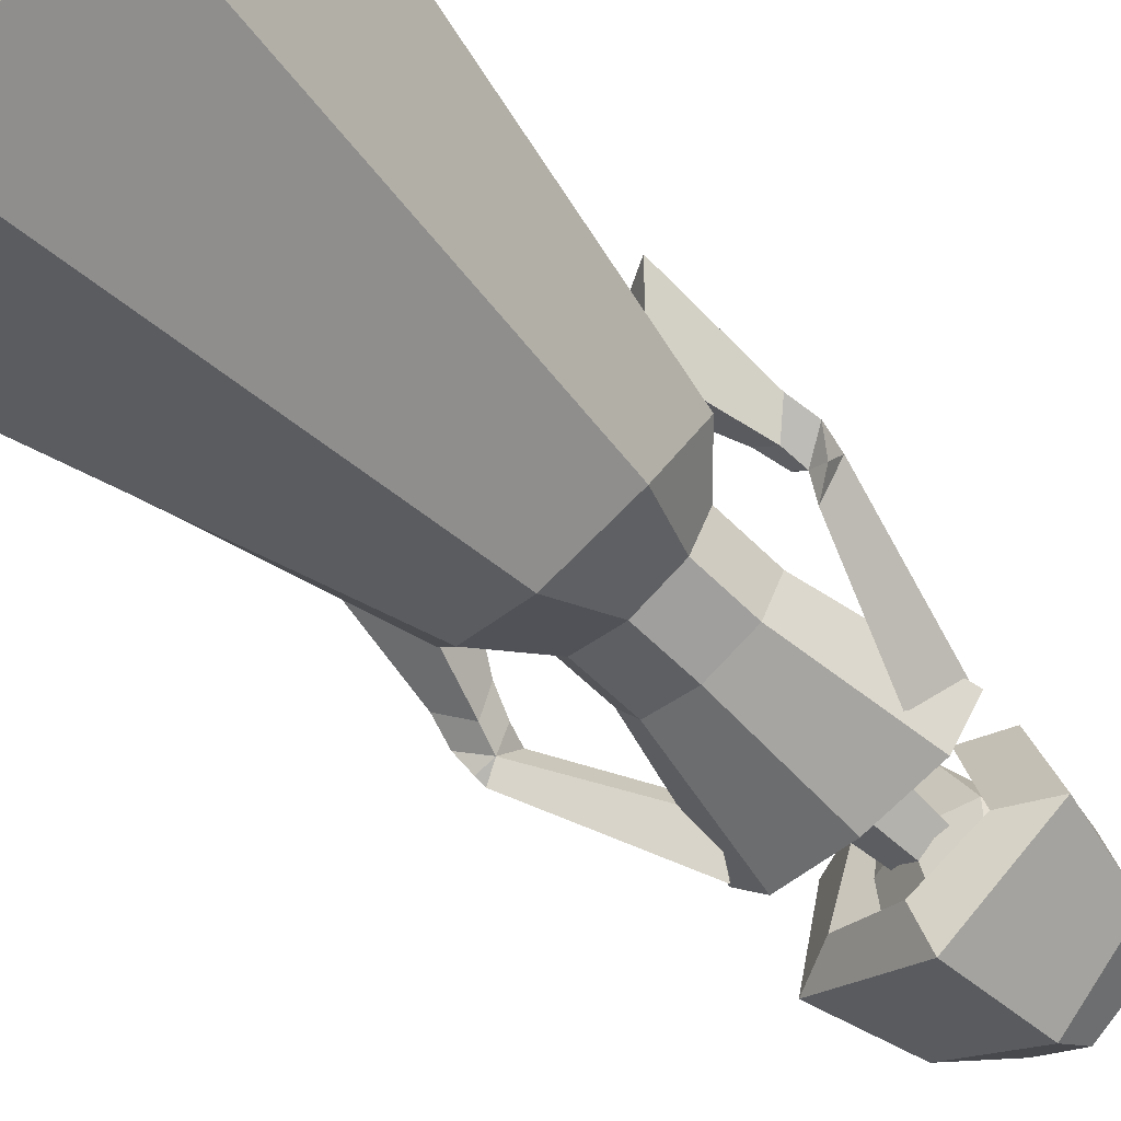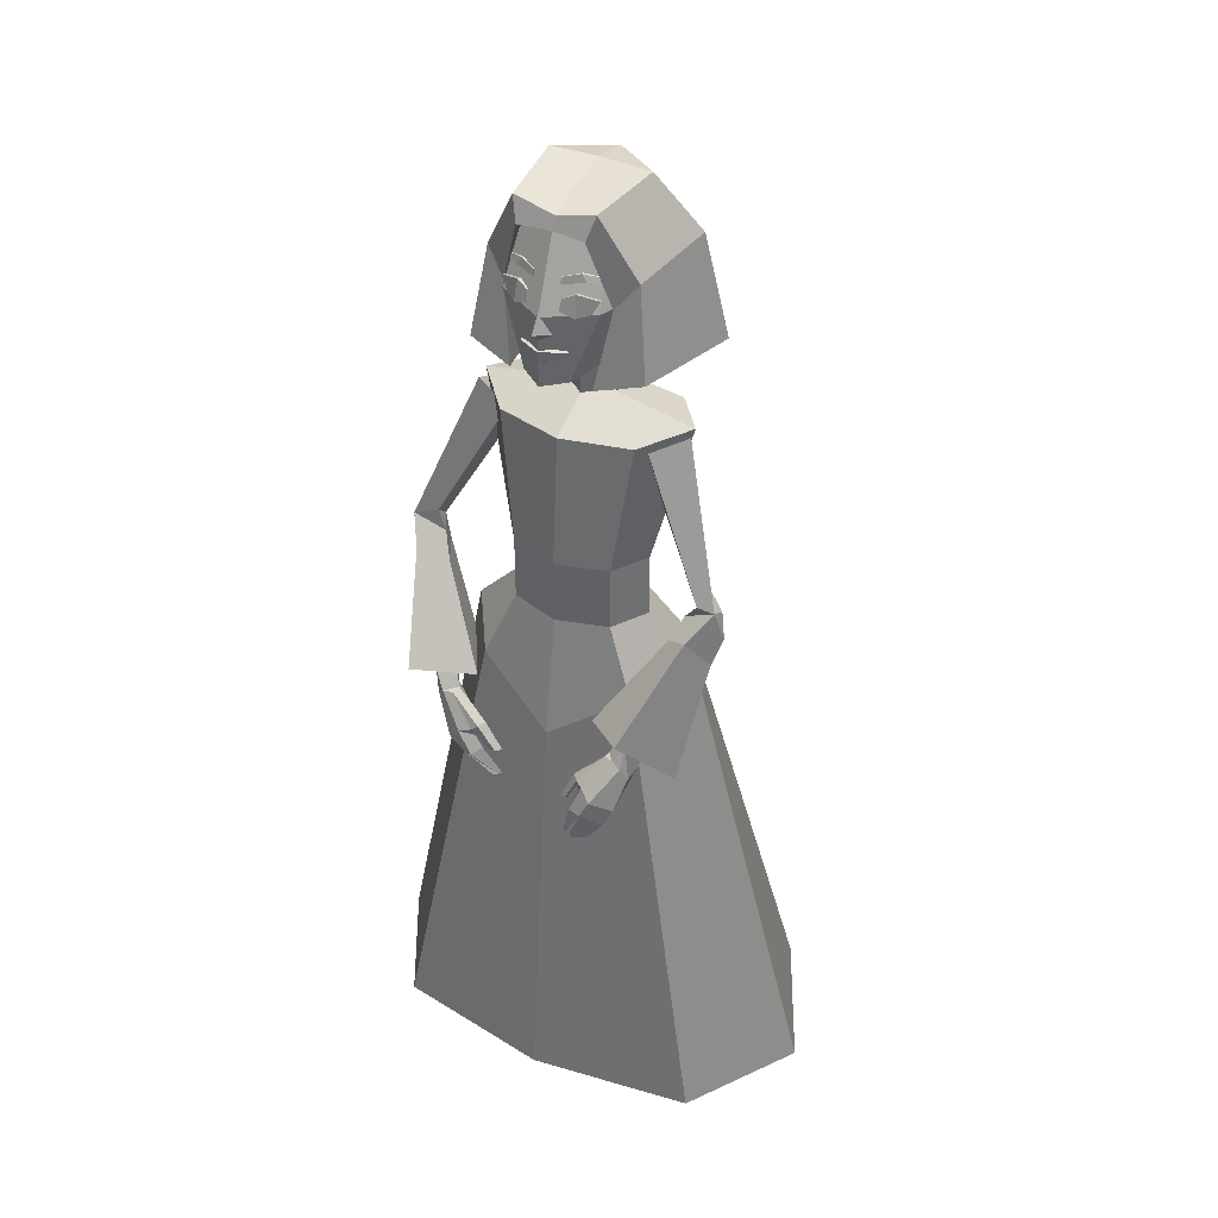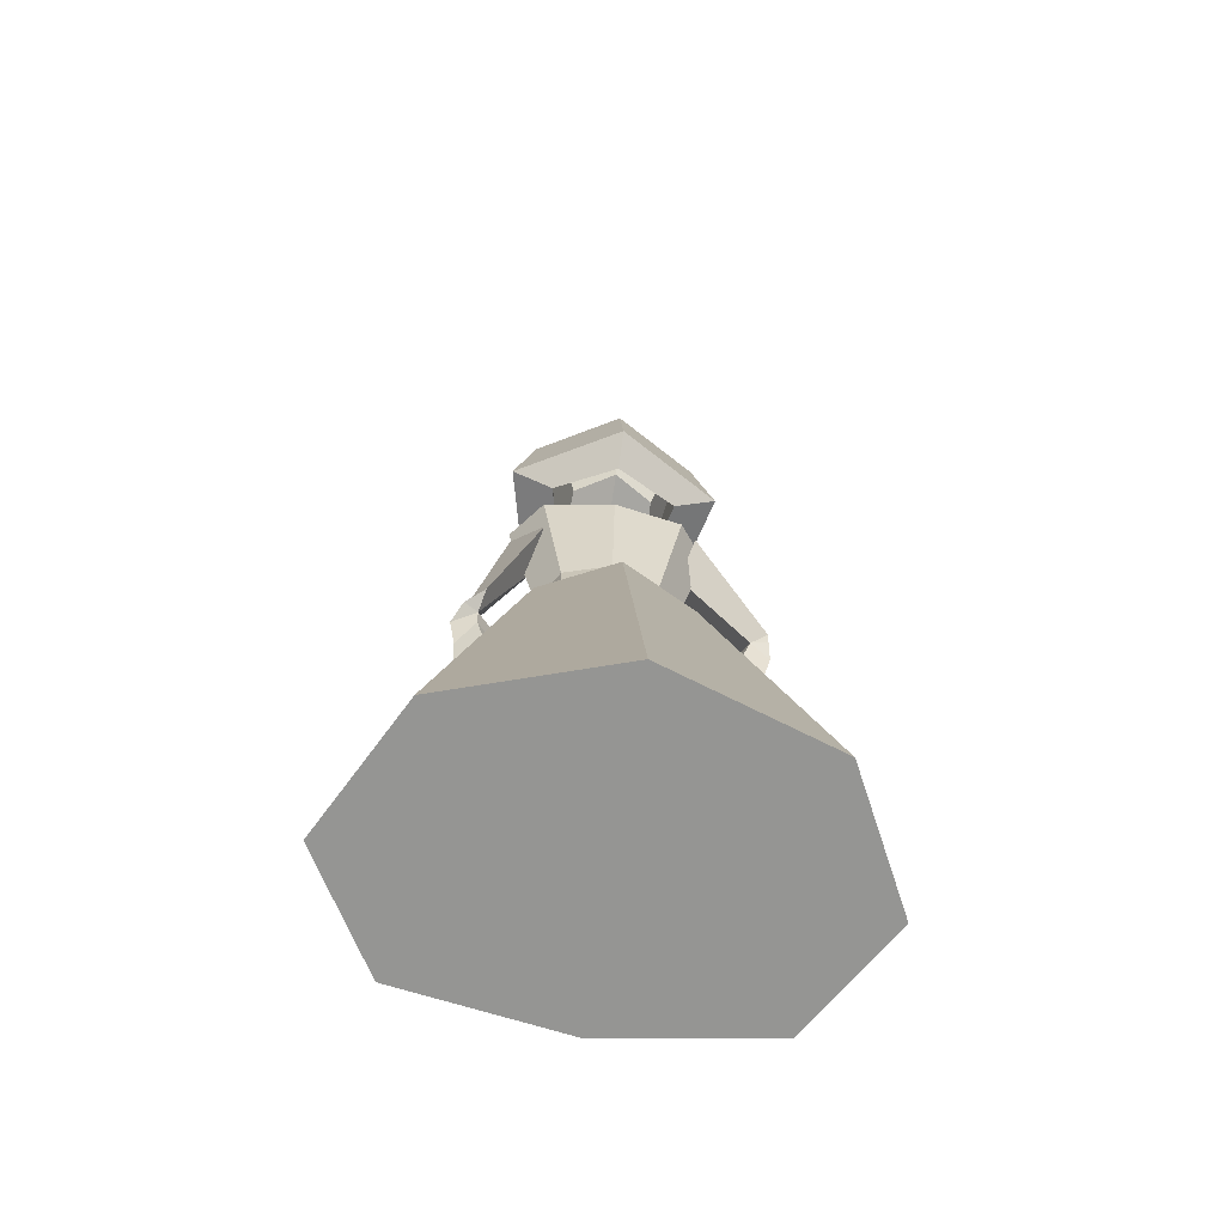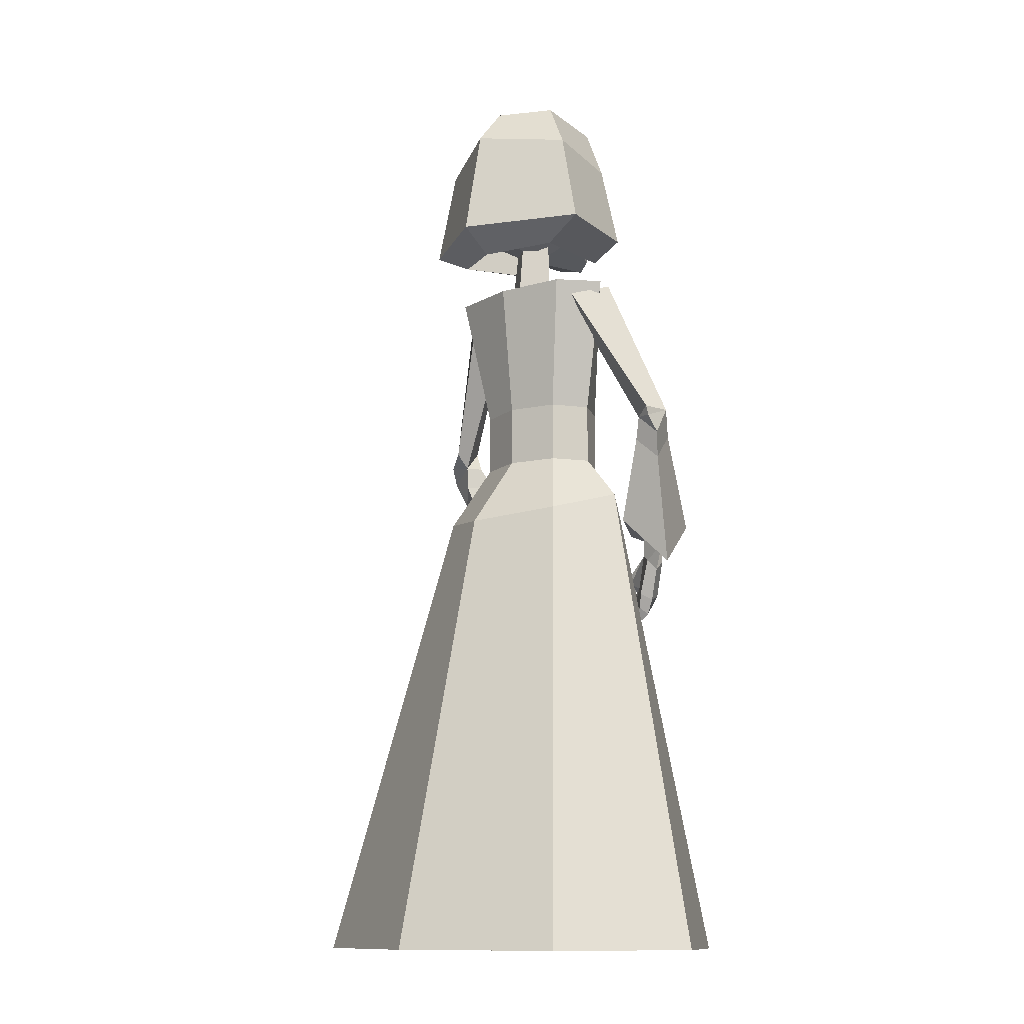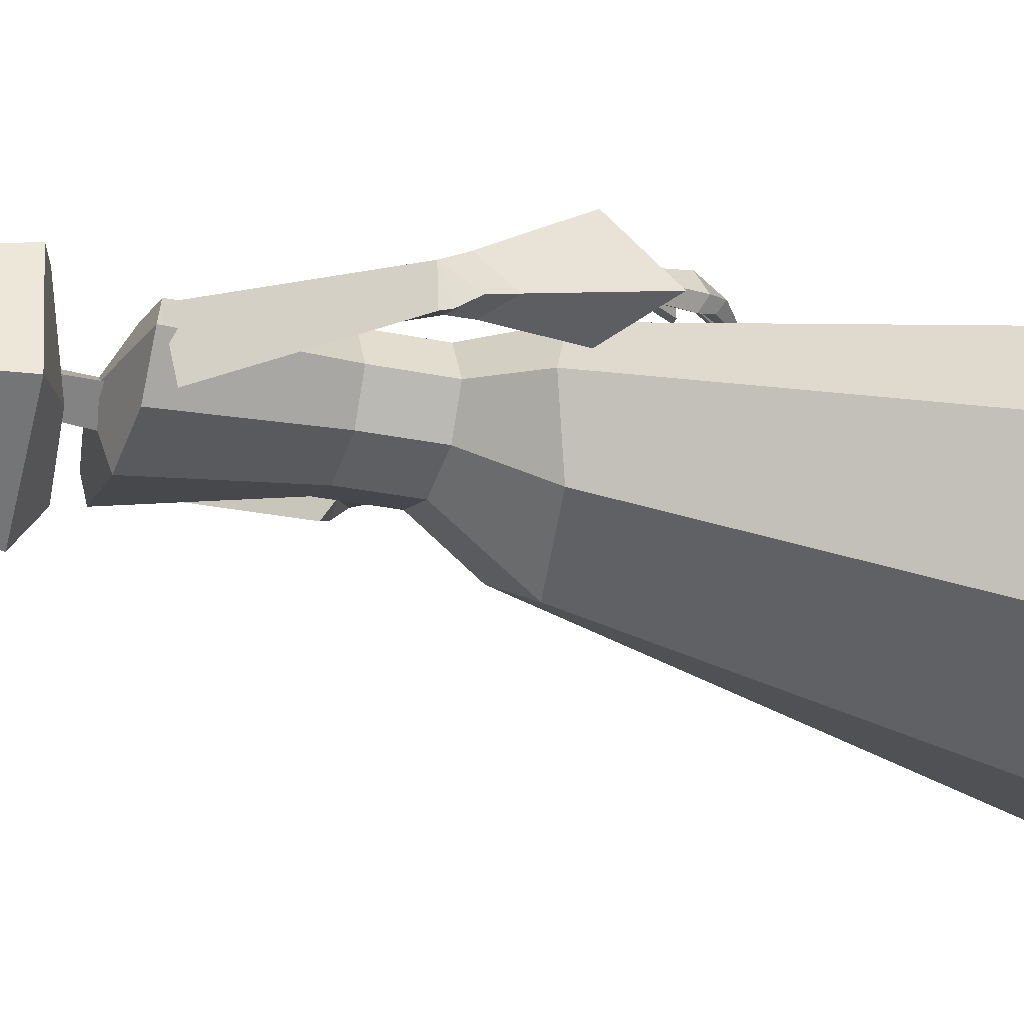
<metadata>
{"format":"obj","ext":"obj","renderer":"f3d","projection":"perspective","resolution":1024,"background":"white","views":[{"elev":-59.4,"azim":44.3,"up":"+Z"},{"elev":37.8,"azim":29.1,"up":"+Y"},{"elev":-67.3,"azim":171.1,"up":"+Y"},{"elev":-12.1,"azim":-136.2,"up":"+Y"},{"elev":-25.4,"azim":-109.0,"up":"+Z"}]}
</metadata>
<code>
v  0.1155 0.8872 0.0839
v  0.1886 0.8102 0.074
v  0.1279 0.7805 -0.0271
v  0.0816 0.8872 0.0245
v  0 0.7616 -0.0989
v  0 0.8872 -0.0001
v  0.0816 0.8872 0.1434
v  0 0.8872 0.168
v  0 0.6879 0.1988
v  0.1279 0.7759 0.1639
v  0 -0.0005 0.263
v  0 -0.0005 0.0326
v  0.3815 -0.0005 0.0326
v  0.2698 -0.0005 0.2212
v  0 1.252 0.0596
v  0 1.202 0.1518
v  0.1102 1.202 0.1248
v  0.1728 1.22 0.0596
v  0.1207 1.22 -0.0056
v  0 1.22 -0.0245
v  0 -0.0005 -0.275
v  0.2698 -0.0005 -0.1849
v  0.1155 0.9904 0.0839
v  0.0816 0.9904 0.0245
v  0 0.9904 -0.0001
v  0 0.9904 0.168
v  0.0816 0.9904 0.1434
v  0 1.221 0.0206
v  0.0484 1.221 0.0535
v  0 1.221 0.0824
v  0 1.348 0.0335
v  0.0375 1.348 0.0615
v  0.0338 1.36 0.1803
v  0.027 1.357 0.169
v  0.0313 1.368 0.1694
v  0.0391 1.368 0.181
v  0 1.346 0.1889
v  0 1.373 0.1855
v  0 1.351 0.2005
v  0 1.369 0.2006
v  0.0696 1.338 0.0043
v  0.0926 1.433 -0.0214
v  0.1153 1.435 0.0724
v  0.0734 1.335 0.0934
v  0 1.336 -0.0384
v  0 1.431 -0.0607
v  0.0765 1.429 0.1609
v  0.0365 1.318 0.1755
v  0 1.313 0.1988
v  0 1.301 0.0694
v  0 1.558 0.046
v  0 1.534 0.1543
v  0.066 1.526 0.1174
v  0.0936 1.536 0.0479
v  0.0838 1.522 -0.0188
v  0 1.519 -0.0585
v  0 1.421 0.1962
v  0.0206 1.392 0.1821
v  0 1.382 0.1932
v  0 1.45 0.1806
v  0 1.401 0.2136
v  0.0194 1.425 0.1658
v  0.0433 1.418 0.1622
v  0.048 1.423 0.179
v  0.0242 1.43 0.1829
v  0.0456 1.456 0.1719
v  0.0408 1.451 0.1533
v  0.0221 1.443 0.1613
v  0.0269 1.448 0.1785
v  0.066 1.427 0.166
v  0.0612 1.424 0.153
v  0.0716 1.444 0.1472
v  0.0764 1.448 0.1603
v  0.016 1.464 0.1523
v  0.048 1.469 0.1407
v  0.0547 1.469 0.158
v  0.0213 1.465 0.171
v  0.0467 1.481 0.1571
v  0.0399 1.48 0.1381
v  0.0149 1.474 0.151
v  0.0216 1.475 0.1696
v  0.0723 1.467 0.1448
v  0.066 1.466 0.1307
v  0.0658 1.473 0.1285
v  0.0721 1.474 0.1426
v  0.1085 1.293 -0.011
v  0.1817 1.329 -0.0189
v  0.1395 1.329 0.1497
v  0.0662 1.308 0.165
v  0.1191 1.469 0.1276
v  0.1434 1.489 -0.0119
v  0.0807 1.579 0.0231
v  0.0643 1.567 0.1476
v  0.0532 1.53 0.1604
v  0.0859 1.428 0.1422
v  0 1.587 0.0321
v  0 1.552 0.1481
v  0 1.532 0.1549
v  0 1.281 -0.0691
v  0 1.322 -0.1253
v  0.1179 1.462 -0.0119
v  0 1.511 -0.0874
v  0 1.546 0.0321
v  0.0807 1.538 0.0231
v  0 1.575 -0.0343
v  0 1.531 -0.0539
v  0 1.478 -0.0693
v  0 1.348 0.0895
v  -0.1155 0.8872 0.0839
v  -0.0816 0.8872 0.0245
v  -0.1279 0.7805 -0.0271
v  -0.1886 0.8102 0.074
v  -0.0816 0.8872 0.1434
v  -0.1279 0.7759 0.1639
v  -0.2698 -0.0005 0.2212
v  -0.3815 -0.0005 0.0326
v  -0.1728 1.22 0.0596
v  -0.1102 1.202 0.1248
v  -0.1207 1.22 -0.0056
v  -0.2698 -0.0005 -0.1849
v  -0.0816 0.9904 0.0245
v  -0.1155 0.9904 0.0839
v  -0.0816 0.9904 0.1434
v  -0.0484 1.221 0.0535
v  -0.0375 1.348 0.0615
v  -0.0338 1.36 0.1803
v  -0.0391 1.368 0.181
v  -0.0313 1.368 0.1694
v  -0.027 1.357 0.169
v  -0.0696 1.338 0.0043
v  -0.0734 1.335 0.0934
v  -0.1153 1.435 0.0724
v  -0.0926 1.433 -0.0214
v  -0.0365 1.318 0.1755
v  -0.0765 1.429 0.1609
v  -0.0936 1.536 0.0479
v  -0.066 1.526 0.1174
v  -0.0838 1.522 -0.0188
v  -0.0206 1.392 0.1821
v  -0.0194 1.425 0.1658
v  -0.0242 1.43 0.1829
v  -0.048 1.423 0.179
v  -0.0433 1.418 0.1622
v  -0.0456 1.456 0.1719
v  -0.0269 1.448 0.1785
v  -0.0221 1.443 0.1613
v  -0.0408 1.451 0.1533
v  -0.066 1.427 0.166
v  -0.0764 1.448 0.1603
v  -0.0716 1.444 0.1472
v  -0.0612 1.424 0.153
v  -0.016 1.464 0.1523
v  -0.0213 1.465 0.171
v  -0.0547 1.469 0.158
v  -0.048 1.469 0.1407
v  -0.0467 1.481 0.1571
v  -0.0216 1.475 0.1696
v  -0.0149 1.474 0.151
v  -0.0399 1.48 0.1381
v  -0.0723 1.467 0.1448
v  -0.0721 1.474 0.1426
v  -0.0658 1.473 0.1285
v  -0.066 1.466 0.1307
v  -0.1085 1.293 -0.011
v  -0.0662 1.308 0.165
v  -0.1395 1.329 0.1497
v  -0.1817 1.329 -0.0189
v  -0.1191 1.469 0.1276
v  -0.0643 1.567 0.1476
v  -0.0807 1.579 0.0231
v  -0.1434 1.489 -0.0119
v  -0.0532 1.53 0.1604
v  -0.0859 1.428 0.1422
v  -0.1179 1.462 -0.0119
v  -0.0807 1.538 0.0231
v  0.1121 1.146 0.0785
v  0.2071 0.9259 0.0881
v  0.214 0.9597 0.1227
v  0.1215 1.198 0.1089
v  0.1677 1.206 0.0634
v  0.2369 0.947 0.1102
v  0.1988 0.9471 0.0542
v  0.1092 1.176 0.0094
v  0.1535 0.7304 0.1765
v  0.1627 0.7456 0.1184
v  0.2198 0.6834 0.1914
v  0.1701 0.7113 0.199
v  0.0805 0.6526 0.2304
v  0.1387 0.698 0.2018
v  0.1083 0.6482 0.2381
v  0.0978 0.6648 0.2618
v  0.1167 0.6519 0.2742
v  0.1492 0.7044 0.2361
v  0.1339 0.7135 0.2325
v  0.1188 0.7099 0.225
v  0.0814 0.6621 0.2478
v  0.1349 0.6112 0.2463
v  0.0962 0.6205 0.2505
v  0.1428 0.633 0.2308
v  0.0826 0.626 0.2744
v  0.1004 0.6203 0.275
v  0.0838 0.6458 0.2481
v  0.1614 0.6883 0.2033
v  0.1598 0.6847 0.2282
v  0.1476 0.6346 0.2543
v  0.0735 0.6581 0.2242
v  0.0717 0.6661 0.2386
v  0.1185 0.7078 0.2113
v  0.0531 0.6202 0.2466
v  0.0528 0.6118 0.2361
v  0.0616 0.6156 0.2409
v  0.0617 0.6228 0.2499
v  0.0795 0.5632 0.2691
v  0.0758 0.5602 0.261
v  0.1049 0.5646 0.2549
v  0.107 0.5681 0.2629
v  0.1362 0.6098 0.2659
v  0.0767 0.6228 0.2535
v  0.0702 0.5649 0.2583
v  0.0717 0.5681 0.2651
v  0.0663 0.5698 0.265
v  0.0641 0.5671 0.2587
v  0.1508 0.7375 0.2217
v  0.1282 0.7303 0.2003
v  0.1875 0.9238 0.1072
v  0.2497 0.8992 0.1009
v  0.232 0.9256 0.0733
v  0.2058 0.8868 0.0885
v  0.1715 0.8858 0.127
v  0.2105 0.9108 0.1533
v  0.2382 0.859 0.1191
v  0.0808 0.7451 0.1976
v  0.1568 0.7734 0.2661
v  -0.1252 1.147 0.0673
v  -0.1106 1.194 0.1042
v  -0.2315 0.9773 0.1176
v  -0.242 0.9477 0.0823
v  -0.1693 1.216 0.0853
v  -0.146 1.189 0.0079
v  -0.2703 0.9622 0.0698
v  -0.2709 0.9642 0.1261
v  -0.1819 0.7438 0.1636
v  -0.2012 0.7202 0.1783
v  -0.2447 0.6908 0.1547
v  -0.1793 0.7682 0.108
v  -0.1068 0.6697 0.2141
v  -0.1329 0.6581 0.2079
v  -0.1653 0.7135 0.1834
v  -0.1355 0.6635 0.238
v  -0.1747 0.7139 0.2168
v  -0.1867 0.7019 0.2104
v  -0.1522 0.6436 0.2363
v  -0.1157 0.67 0.2318
v  -0.1578 0.7165 0.2153
v  -0.1479 0.6178 0.1907
v  -0.1572 0.6426 0.1825
v  -0.1169 0.63 0.213
v  -0.1278 0.6181 0.2319
v  -0.1133 0.6261 0.2406
v  -0.1129 0.6553 0.2252
v  -0.1832 0.7008 0.1721
v  -0.1689 0.6326 0.201
v  -0.1879 0.6866 0.1925
v  -0.1004 0.6785 0.2136
v  -0.1528 0.721 0.203
v  -0.1055 0.6793 0.2294
v  -0.0767 0.6382 0.2268
v  -0.0863 0.6377 0.227
v  -0.0813 0.6354 0.2169
v  -0.0708 0.6357 0.215
v  -0.0894 0.5739 0.2144
v  -0.114 0.5768 0.2
v  -0.1087 0.5776 0.1928
v  -0.0828 0.5755 0.208
v  -0.1542 0.6074 0.2062
v  -0.1009 0.6337 0.2242
v  -0.0784 0.5817 0.2096
v  -0.0737 0.5844 0.2131
v  -0.0783 0.5836 0.2186
v  -0.0828 0.5812 0.2159
v  -0.1903 0.7432 0.2087
v  -0.1628 0.7413 0.1925
v  -0.2192 0.9437 0.1184
v  -0.271 0.9459 0.0749
v  -0.2754 0.9166 0.0936
v  -0.2288 0.9093 0.0905
v  -0.2042 0.904 0.1355
v  -0.2505 0.9215 0.1551
v  -0.2643 0.8747 0.1078
v  -0.1179 0.7594 0.2035
v  -0.2098 0.7705 0.2552
g Guest_f_2
f 1 2 3 4
f 4 3 5 6
f 7 8 9 10
f 1 7 10 2
f 11 12 13 14
f 15 16 17 18
f 19 20 15 18
f 21 22 13 12
f 19 18 23 24
f 20 19 24 25
f 17 16 26 27
f 18 17 27 23
f 24 23 1 4
f 25 24 4 6
f 27 26 8 7
f 23 27 7 1
f 13 22 3 2
f 3 22 21 5
f 11 14 10 9
f 14 13 2 10
f 28 29 30
f 29 28 31 32
f 33 34 35 36
f 34 37 38 35
f 37 34 33 39
f 36 35 38 40
f 33 36 40 39
f 41 42 43 44
f 41 45 46 42
f 44 43 47 48
f 48 49 50 44
f 51 52 53 54
f 55 56 51 54
f 42 55 54 43
f 47 53 52 57
f 43 54 53 47
f 48 47 57 49
f 41 44 50 45
f 55 42 46 56
f 58 59 60
f 59 58 61
f 61 58 60
f 62 63 64 65
f 66 67 68 69
f 64 66 69 65
f 70 71 72 73
f 63 67 72 71
f 62 65 69 68
f 71 70 64 63
f 73 72 67 66
f 70 73 66 64
f 62 68 67 63
f 74 75 76 77
f 78 79 80 81
f 76 78 81 77
f 82 83 84 85
f 75 79 84 83
f 74 77 81 80
f 83 82 76 75
f 85 84 79 78
f 82 85 78 76
f 74 80 79 75
f 86 87 88 89
f 90 91 92 93
f 94 95 90 93
f 93 92 96 97
f 94 93 97 98
f 86 99 100 87
f 89 95 101 86
f 100 102 91 87
f 94 98 103 104
f 92 105 96
f 106 104 103
f 88 87 91 90
f 95 89 88 90
f 95 94 104 101
f 101 104 106 107
f 92 91 102 105
f 99 86 101 107
f 108 32 31
f 30 29 32 108
f 109 110 111 112
f 110 6 5 111
f 113 114 9 8
f 109 112 114 113
f 11 115 116 12
f 15 117 118 16
f 119 117 15 20
f 21 12 116 120
f 119 121 122 117
f 20 25 121 119
f 118 123 26 16
f 117 122 123 118
f 121 110 109 122
f 25 6 110 121
f 123 113 8 26
f 122 109 113 123
f 116 112 111 120
f 111 5 21 120
f 11 9 114 115
f 115 114 112 116
f 28 30 124
f 124 125 31 28
f 126 127 128 129
f 129 128 38 37
f 37 39 126 129
f 127 40 38 128
f 126 39 40 127
f 130 131 132 133
f 130 133 46 45
f 131 134 135 132
f 134 131 50 49
f 51 136 137 52
f 138 136 51 56
f 133 132 136 138
f 135 57 52 137
f 132 135 137 136
f 134 49 57 135
f 130 45 50 131
f 138 56 46 133
f 139 60 59
f 59 61 139
f 61 60 139
f 140 141 142 143
f 144 145 146 147
f 142 141 145 144
f 148 149 150 151
f 143 151 150 147
f 140 146 145 141
f 151 143 142 148
f 149 144 147 150
f 148 142 144 149
f 140 143 147 146
f 152 153 154 155
f 156 157 158 159
f 154 153 157 156
f 160 161 162 163
f 155 163 162 159
f 152 158 157 153
f 163 155 154 160
f 161 156 159 162
f 160 154 156 161
f 152 155 159 158
f 164 165 166 167
f 168 169 170 171
f 172 169 168 173
f 169 97 96 170
f 172 98 97 169
f 164 167 100 99
f 165 164 174 173
f 100 167 171 102
f 172 175 103 98
f 170 96 105
f 106 103 175
f 166 168 171 167
f 173 168 166 165
f 173 174 175 172
f 174 107 106 175
f 170 105 102 171
f 99 107 174 164
f 108 31 125
f 30 108 125 124
f 176 177 178 179
f 180 181 182 183
f 178 181 180 179
f 184 185 186 187
f 176 179 180 183
f 188 189 190
f 191 192 193 194
f 191 194 195 196
f 197 198 190 199
f 192 191 200 201
f 196 202 191
f 203 204 205 199
f 188 202 196
f 206 207 195 208
f 208 188 206
f 209 210 211 212
f 196 195 207
f 188 196 212 211
f 207 209 212 196
f 206 210 209 207
f 211 210 206 188
f 199 190 189 203
f 205 204 193 192
f 213 214 215 216
f 197 199 205 217
f 202 190 198 218
f 217 205 192 201
f 202 218 200 191
f 202 188 190
f 219 220 221 222
f 201 213 216 217
f 198 214 213 201
f 198 197 215 214
f 216 215 197 217
f 200 221 220 201
f 218 222 221 200
f 218 198 219 222
f 198 201 220 219
f 184 187 203 189
f 193 204 223
f 204 203 187 223
f 208 224 184 189
f 194 223 224 208
f 193 223 194
f 194 208 195
f 188 208 189
f 177 225 178
f 181 226 227
f 178 225 181
f 177 182 227
f 181 227 182
f 176 183 182 177
f 177 227 226
f 228 229 225 177
f 230 231 226 181
f 225 229 230 181
f 228 177 226 231
f 185 232 229 228
f 233 186 231 230
f 229 232 233 230
f 185 228 231 186
f 184 224 232 185
f 223 187 186 233
f 232 224 223 233
f 234 235 236 237
f 238 239 240 241
f 236 235 238 241
f 242 243 244 245
f 234 239 238 235
f 246 247 248
f 249 250 251 252
f 249 253 254 250
f 255 256 247 257
f 252 258 259 249
f 253 249 260
f 261 256 262 263
f 246 253 260
f 264 265 254 266
f 265 264 246
f 267 268 269 270
f 253 266 254
f 246 269 268 253
f 266 253 268 267
f 264 266 267 270
f 269 246 264 270
f 256 261 248 247
f 262 252 251 263
f 271 272 273 274
f 255 275 262 256
f 260 276 257 247
f 275 258 252 262
f 260 249 259 276
f 260 247 246
f 277 278 279 280
f 258 275 272 271
f 257 258 271 274
f 257 274 273 255
f 272 275 255 273
f 259 258 280 279
f 276 259 279 278
f 276 278 277 257
f 257 277 280 258
f 242 248 261 243
f 251 281 263
f 263 281 243 261
f 265 248 242 282
f 250 265 282 281
f 251 250 281
f 250 254 265
f 246 248 265
f 237 236 283
f 241 284 285
f 236 241 283
f 237 284 240
f 241 240 284
f 234 237 240 239
f 237 285 284
f 286 237 283 287
f 288 241 285 289
f 283 241 288 287
f 286 289 285 237
f 245 286 287 290
f 291 288 289 244
f 287 288 291 290
f 245 244 289 286
f 242 245 290 282
f 281 291 244 243
f 290 291 281 282

</code>
